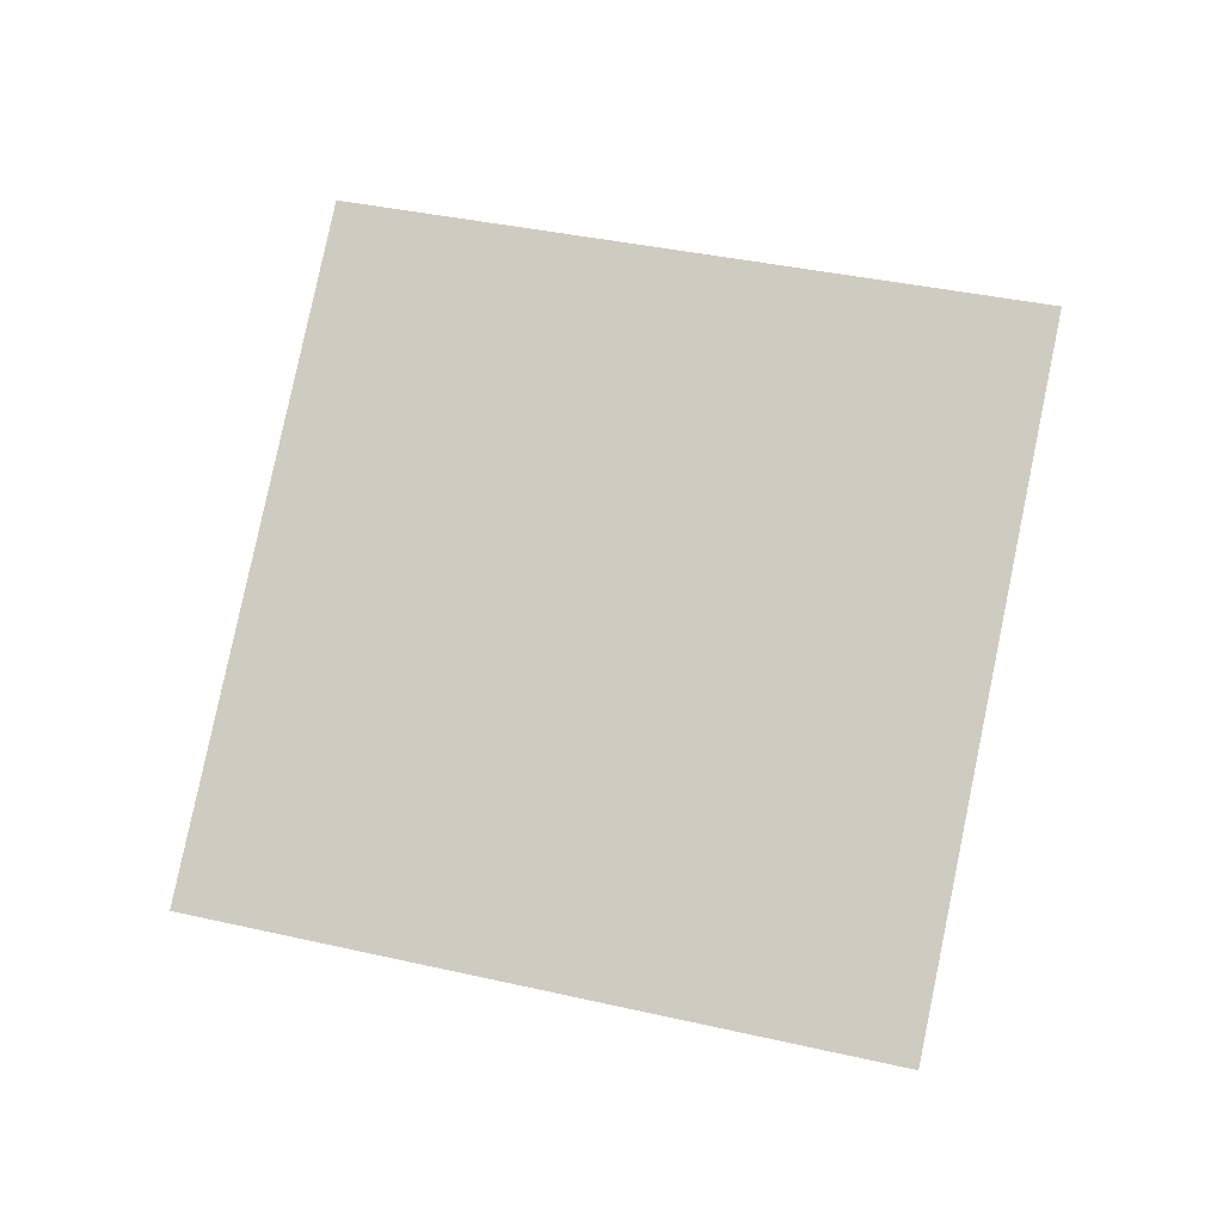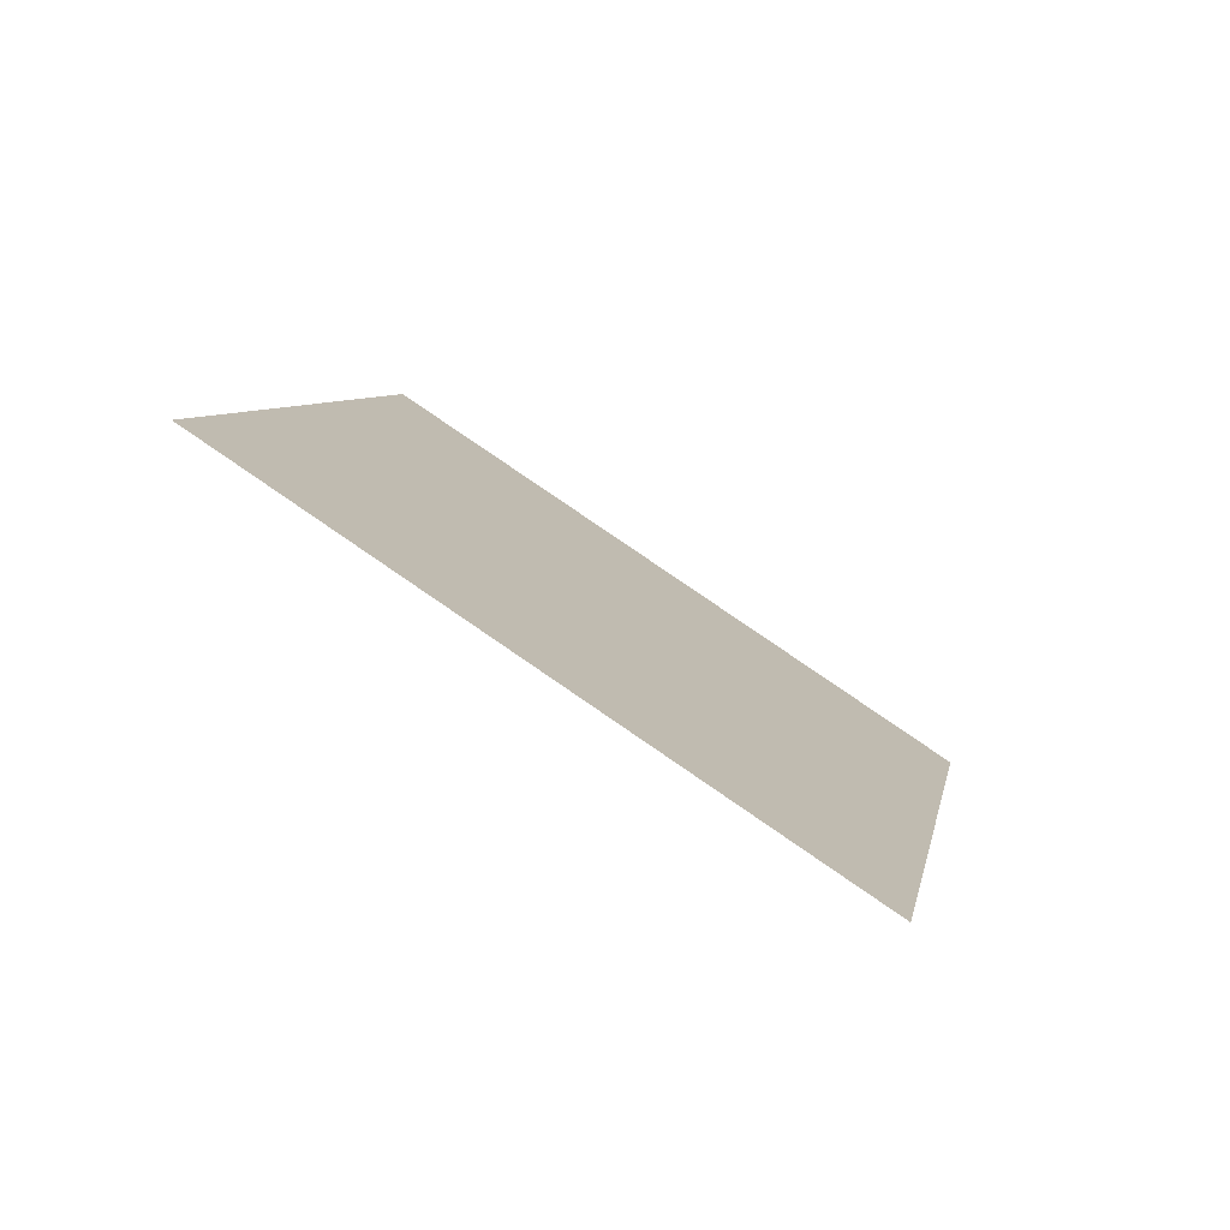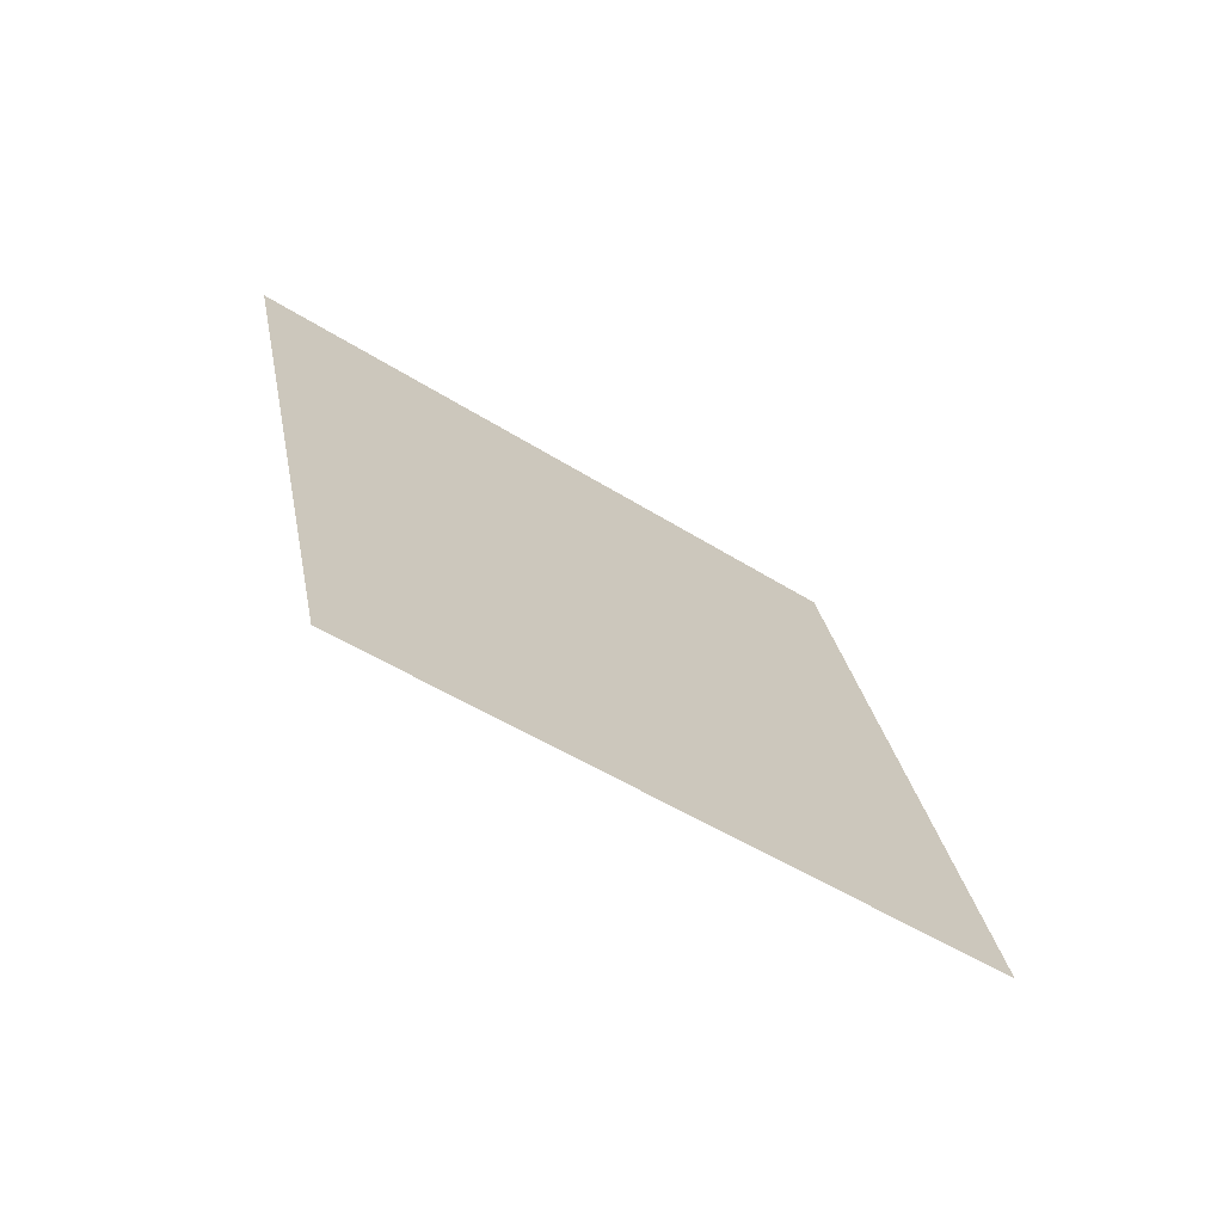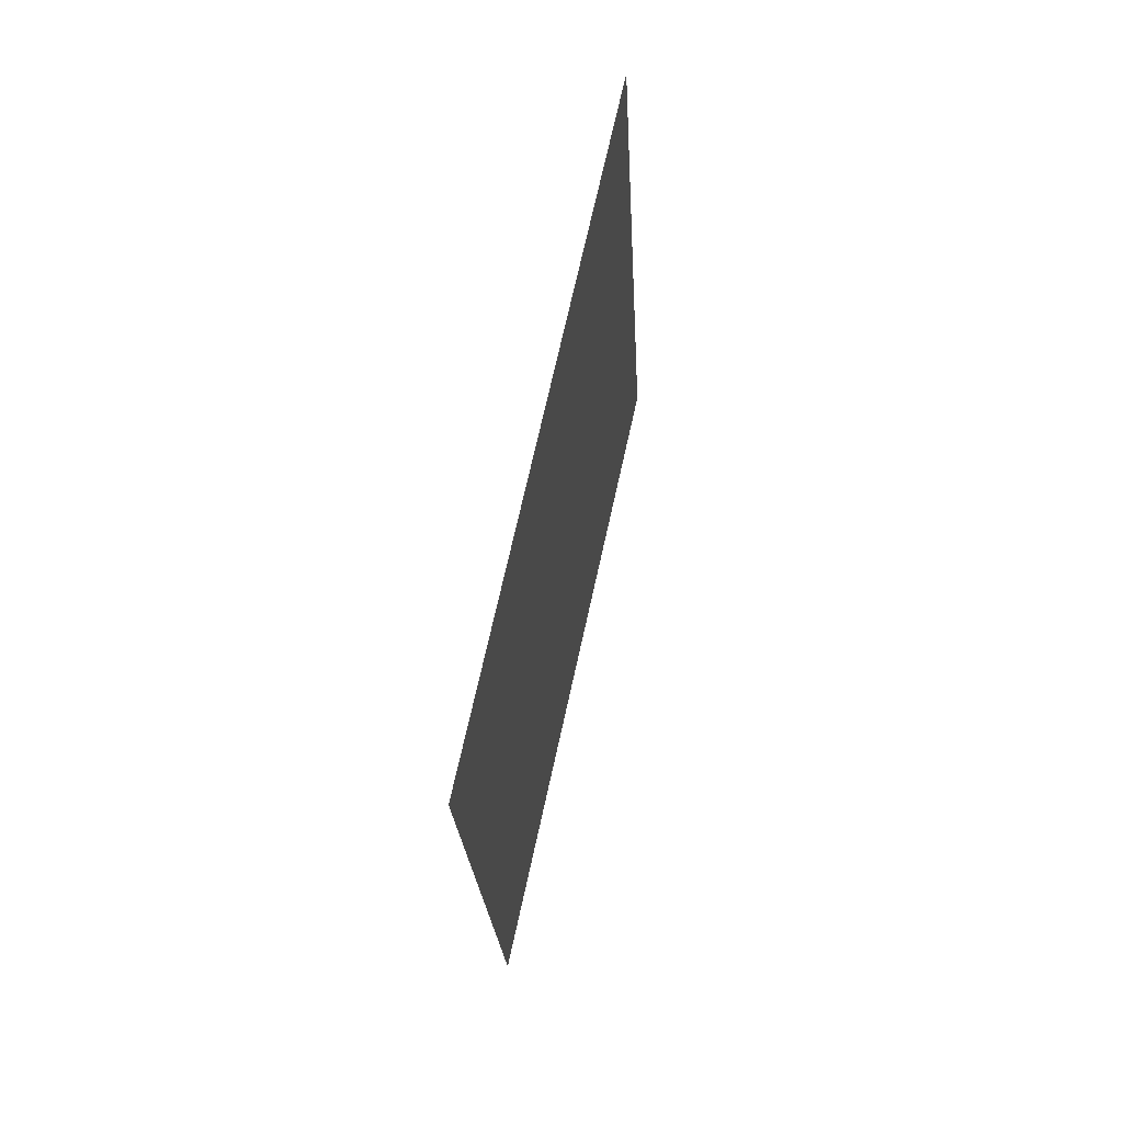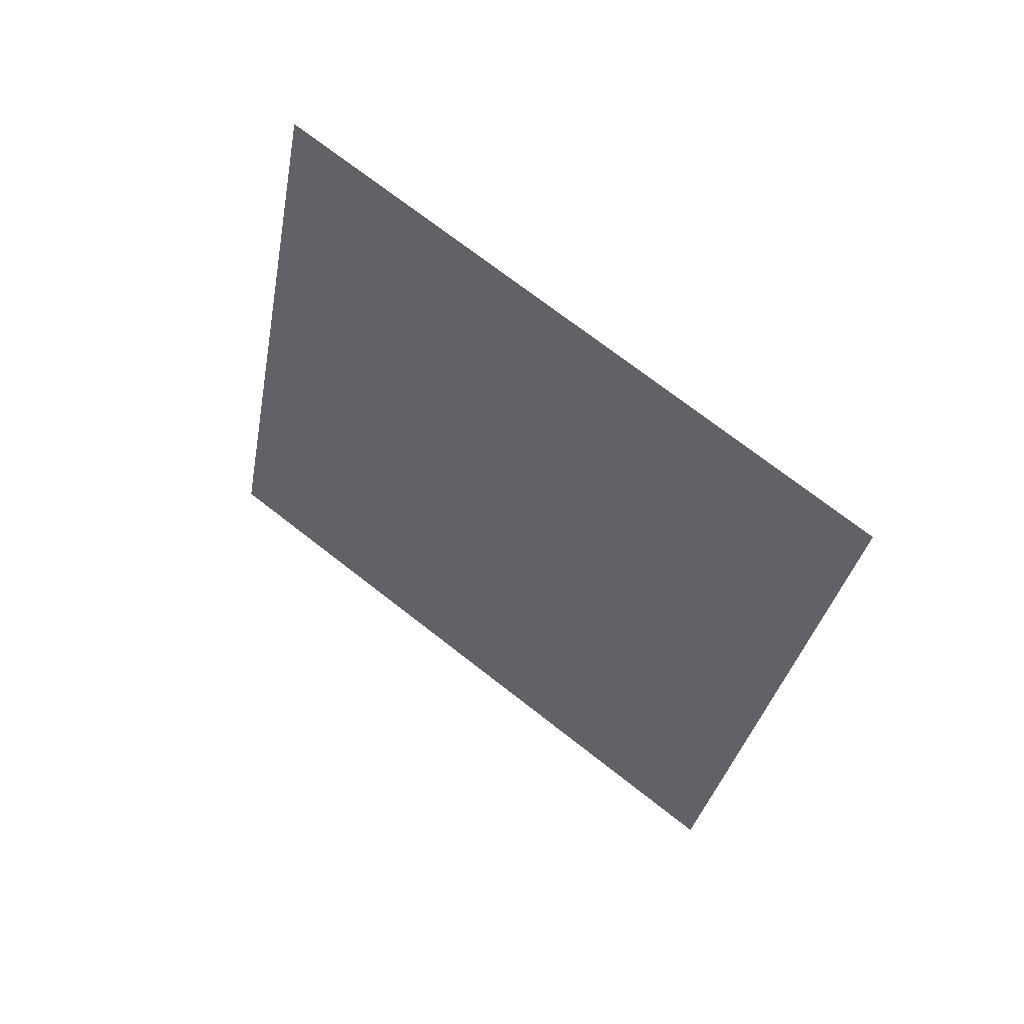
<metadata>
{"format":"obj","ext":"obj","renderer":"f3d","projection":"perspective","resolution":1024,"background":"white","views":[{"elev":-10.8,"azim":-79.9,"up":"+Z"},{"elev":-76.7,"azim":-122.4,"up":"+Y"},{"elev":-68.9,"azim":56.1,"up":"+Y"},{"elev":57.6,"azim":12.7,"up":"+Y"},{"elev":51.3,"azim":-53.5,"up":"+Y"}]}
</metadata>
<code>
g ENV_SY02_Gauntlet_10_Section_C_Sticker_4_MO
v -3.529e-05 -1.506 -2.306
v -3.529e-05 -2.314 1.494
v -3.529e-05 2.314 -1.494
v -3.529e-05 1.506 2.306
g ENV_SY02_Gauntlet_10_Section_C_Sticker_4_MO_0
f 3 2 1
f 3 4 2

</code>
